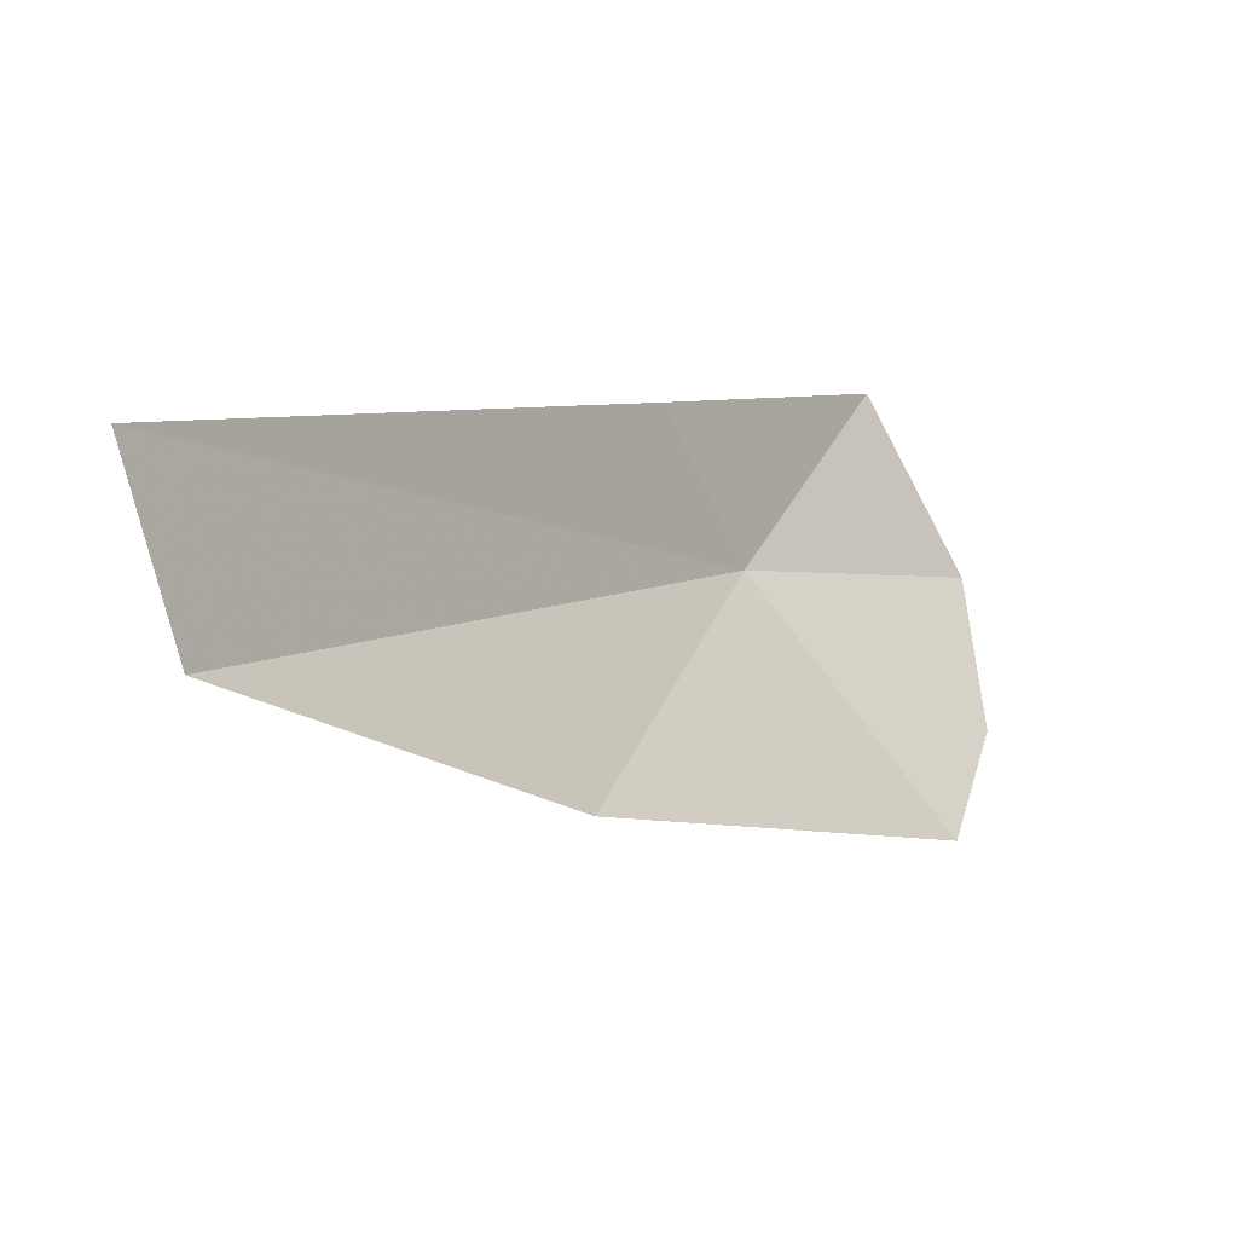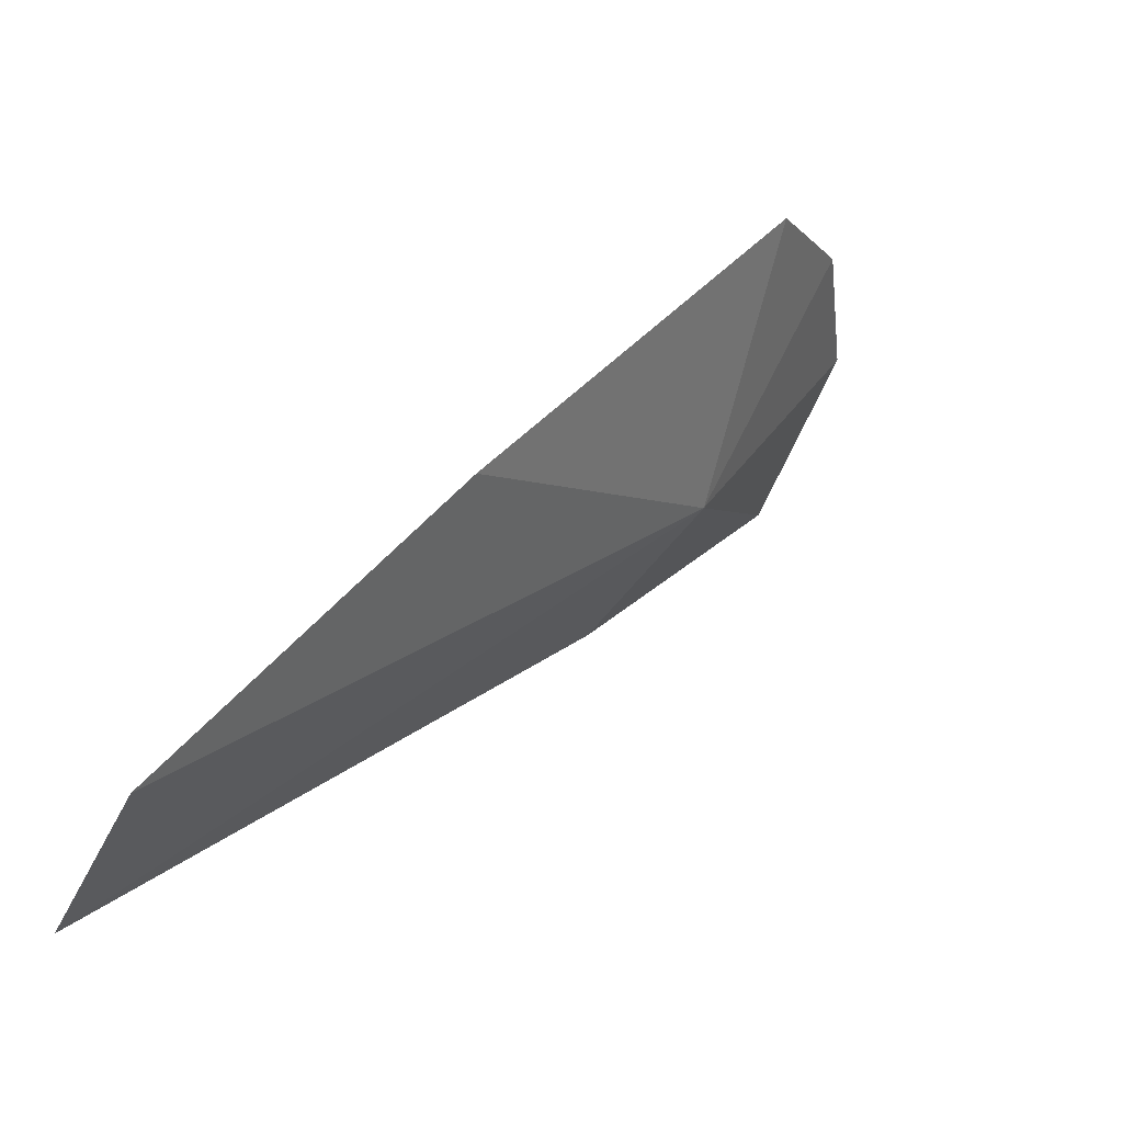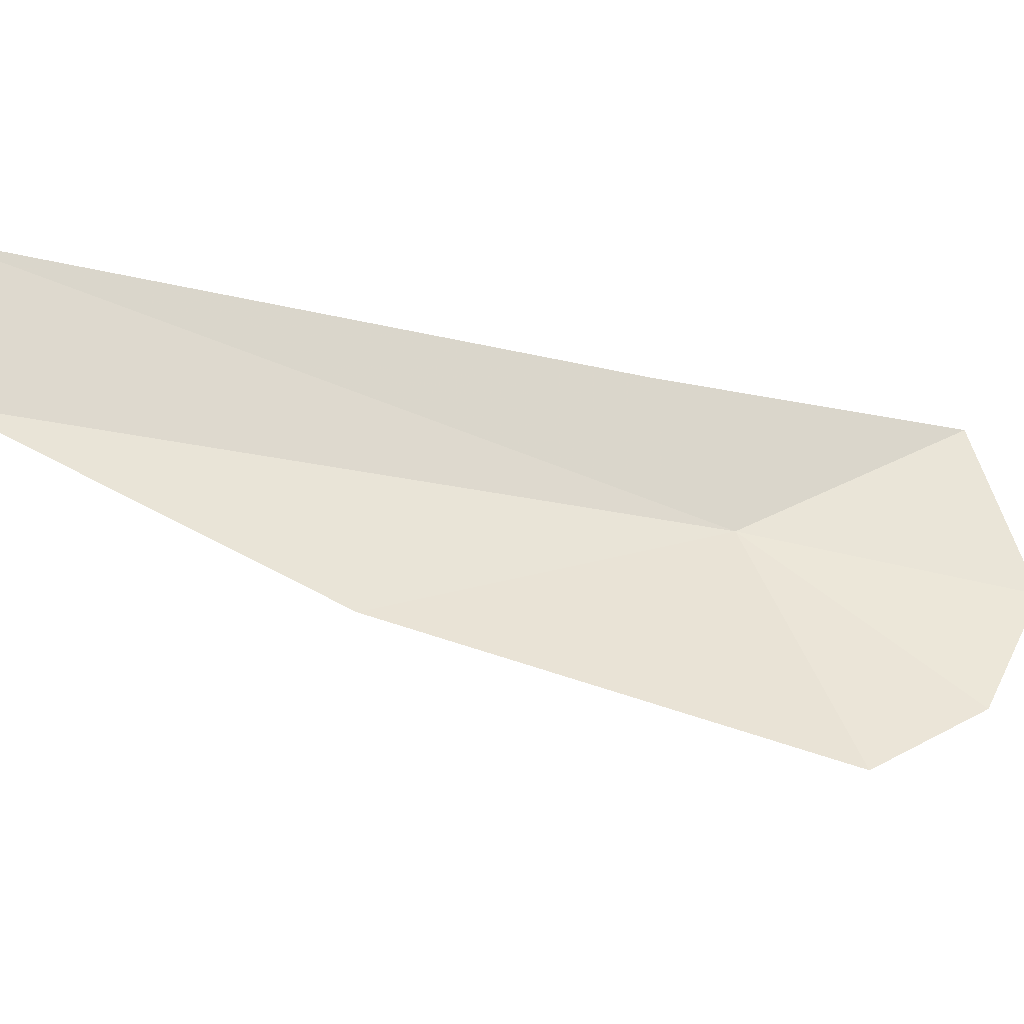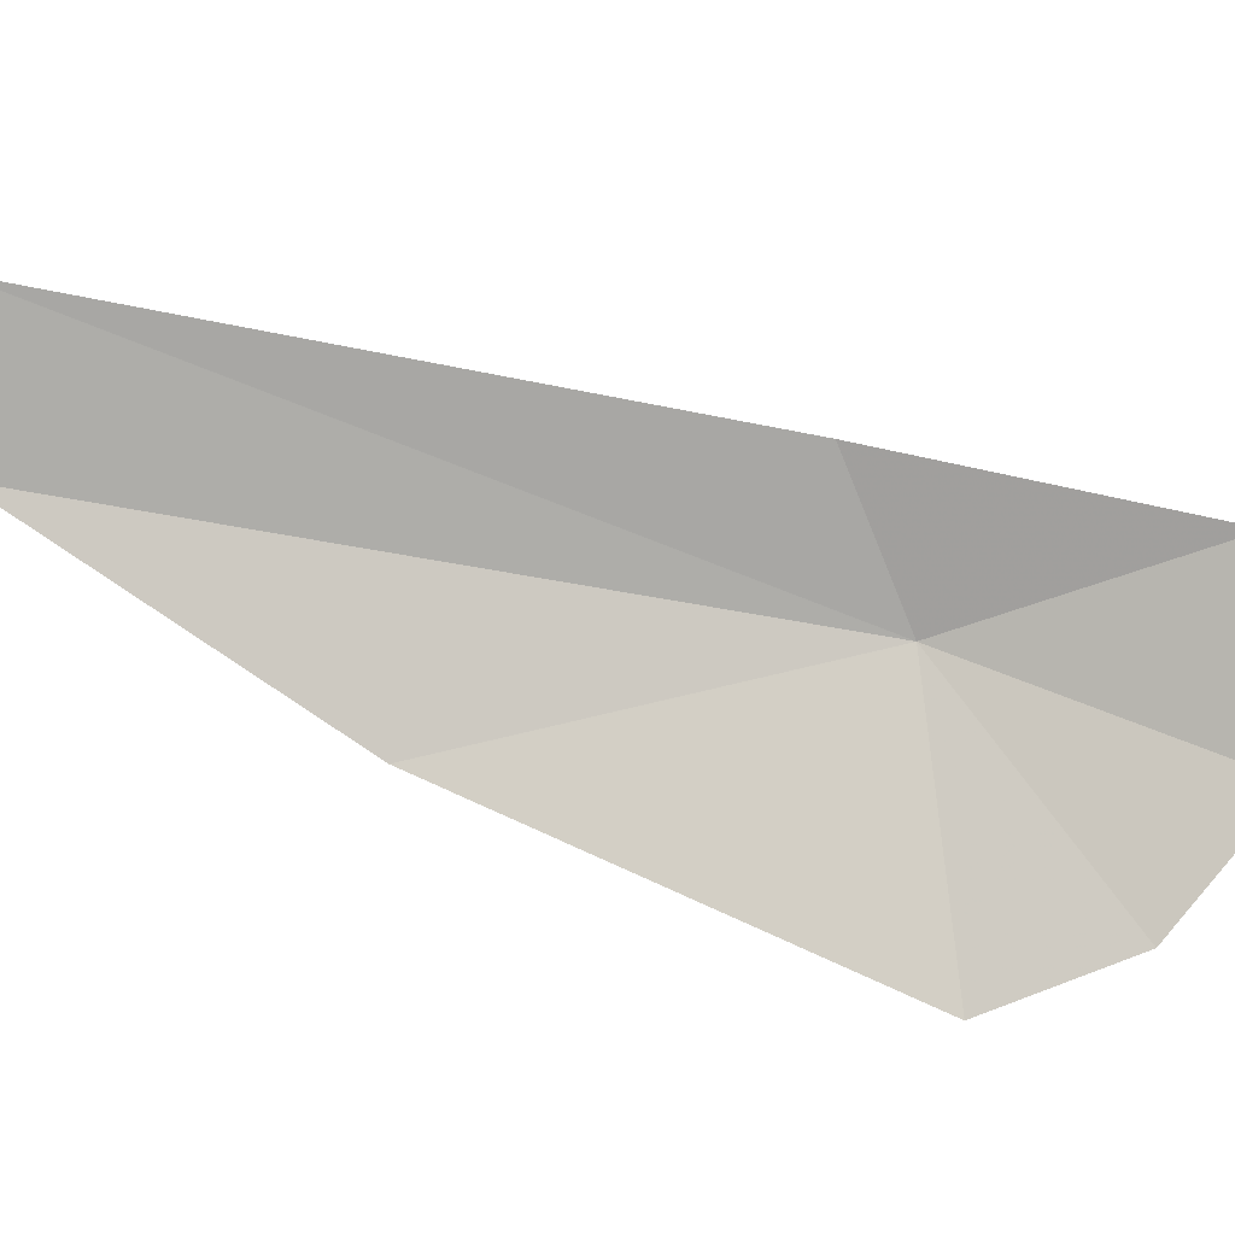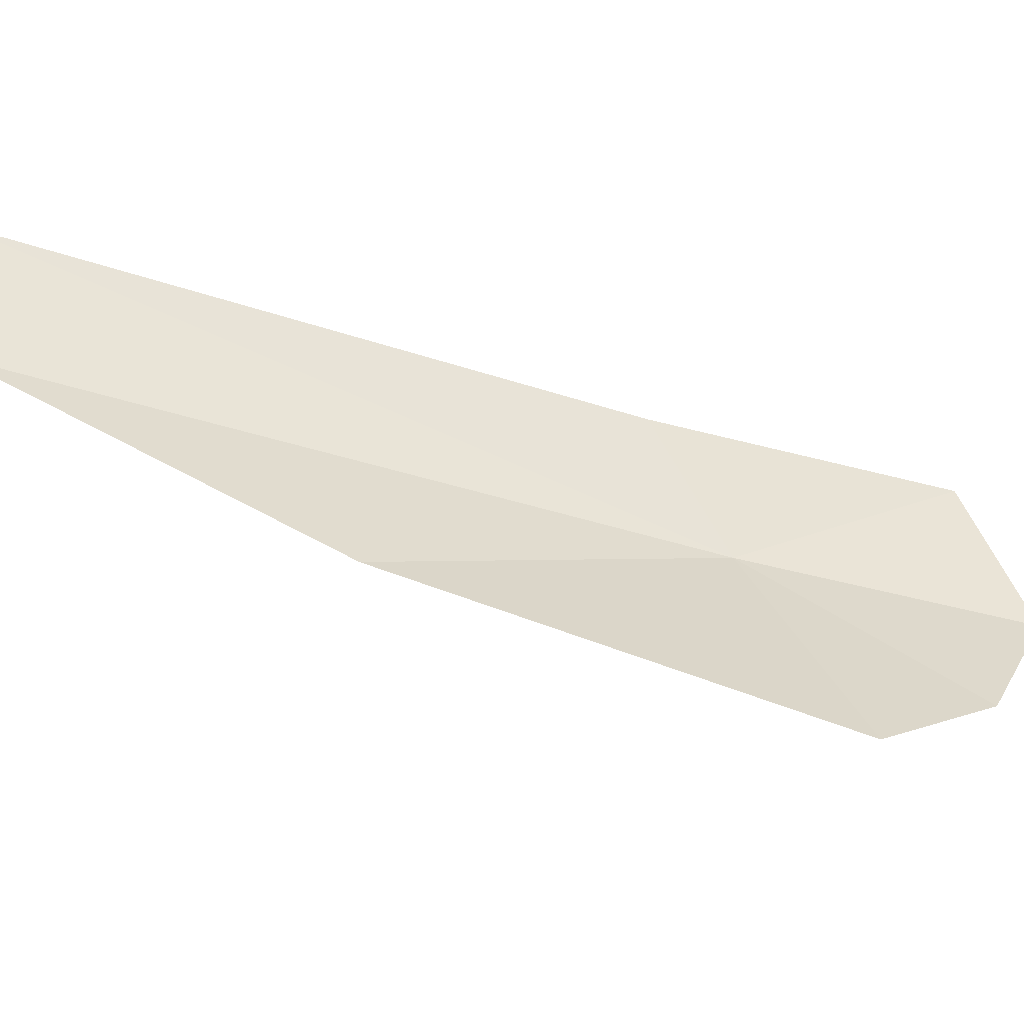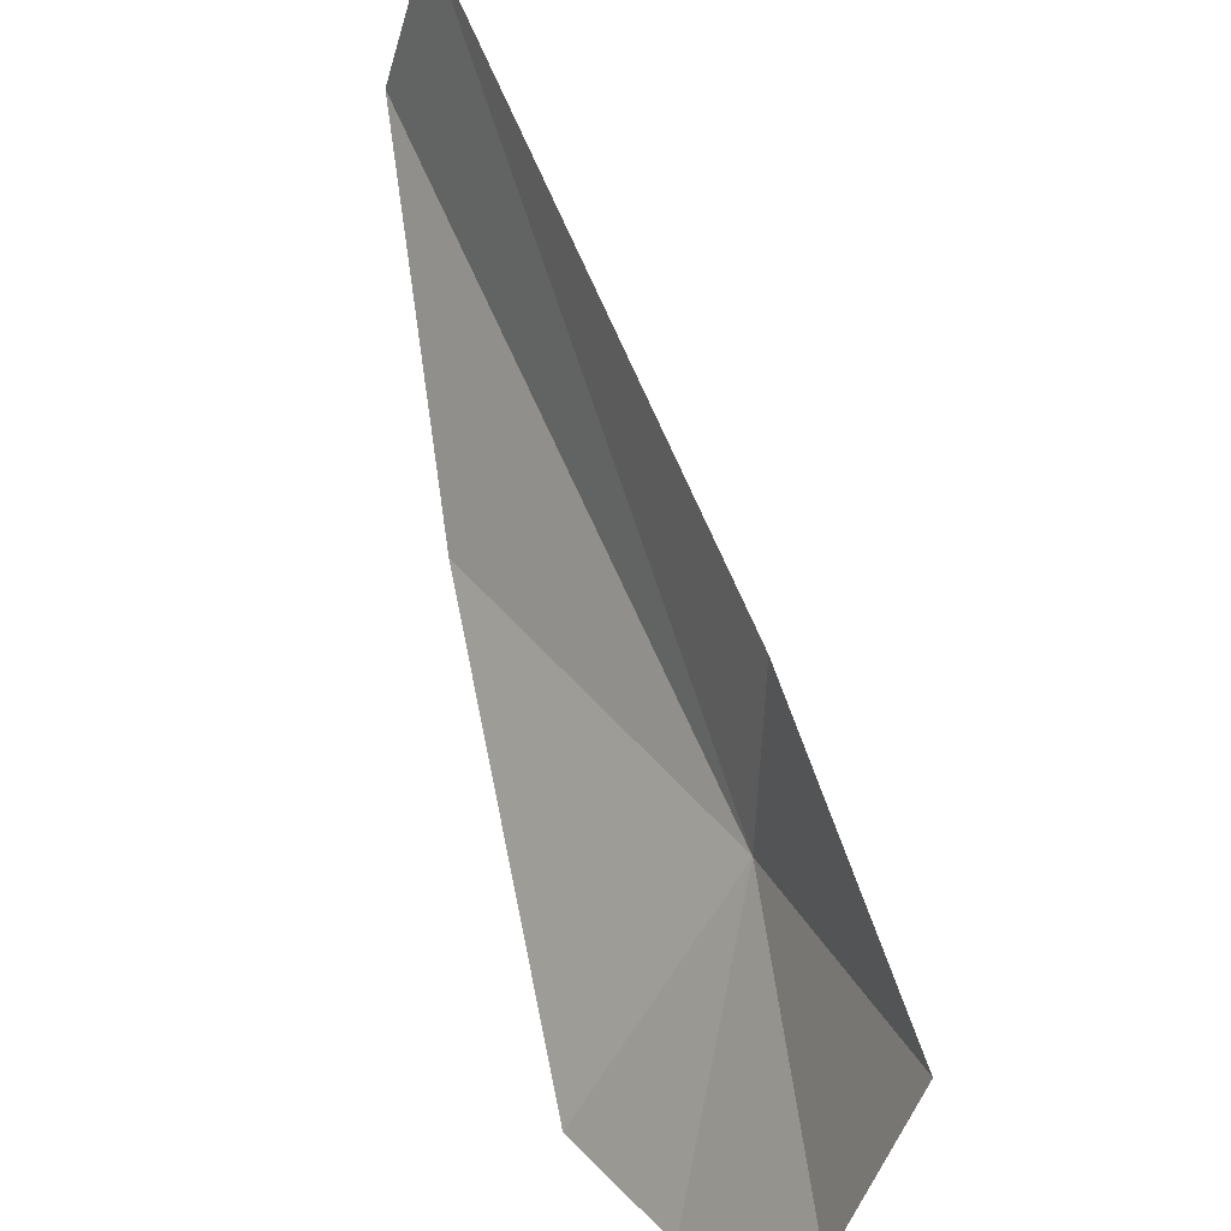
<metadata>
{"format":"obj","ext":"obj","renderer":"f3d","projection":"perspective","resolution":1024,"background":"white","views":[{"elev":15.0,"azim":-105.5,"up":"+Y"},{"elev":-41.3,"azim":-39.8,"up":"+Z"},{"elev":-4.2,"azim":-63.6,"up":"+Y"},{"elev":29.3,"azim":-38.8,"up":"+Y"},{"elev":-21.4,"azim":-65.2,"up":"+Y"},{"elev":55.7,"azim":21.3,"up":"+Y"}]}
</metadata>
<code>
v -17.09 -0.3554 27.8
v -19.38 0.06024 25.48
v -19.23 0.7319 25.33
v -18.58 -0.7245 26.84
v -17.48 -1.333 28.51
v -17.18 0.3006 27.47
v -16.28 0.1129 28.56
v -16.95 -1.096 28.84
v -16.44 -0.6168 28.92
f 1 3 2
f 1 2 4
f 1 4 5
f 1 7 6
f 1 5 8
f 1 9 7
f 1 8 9
f 1 6 3

</code>
